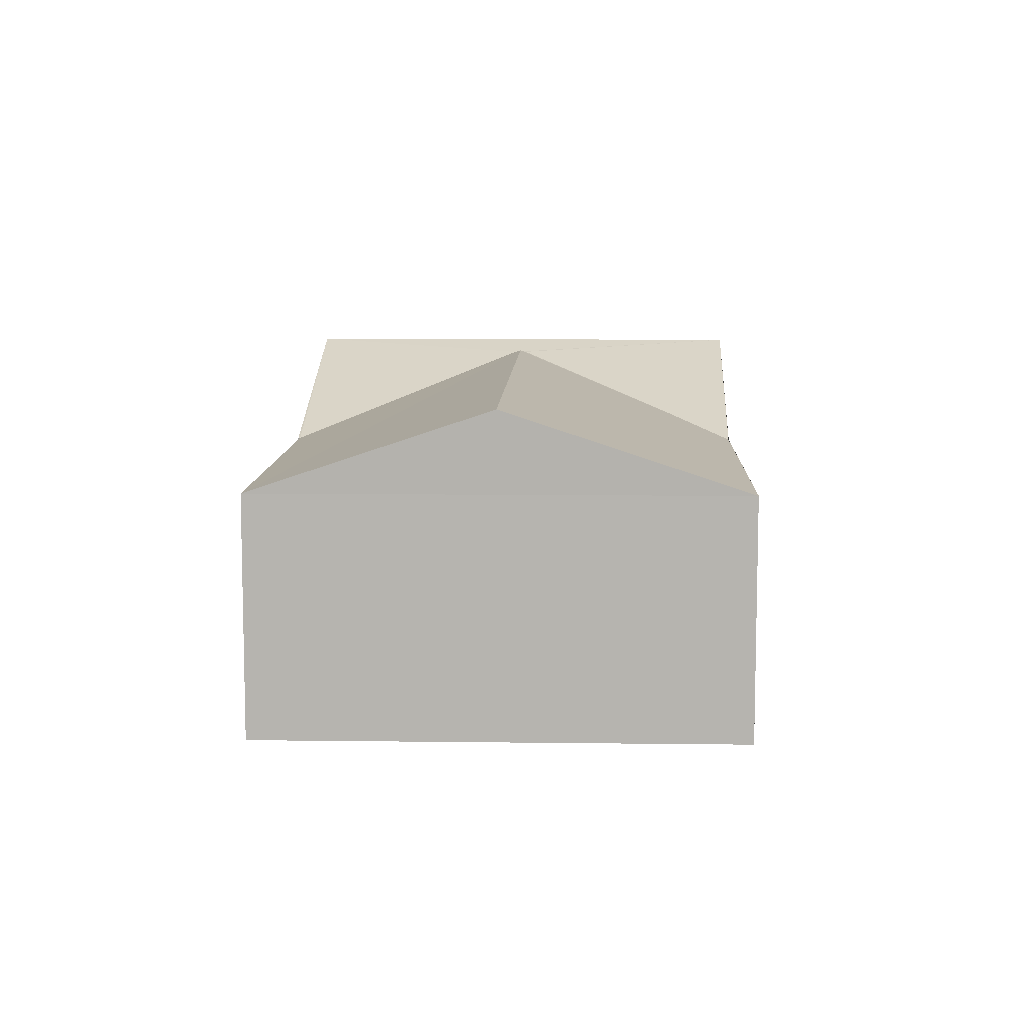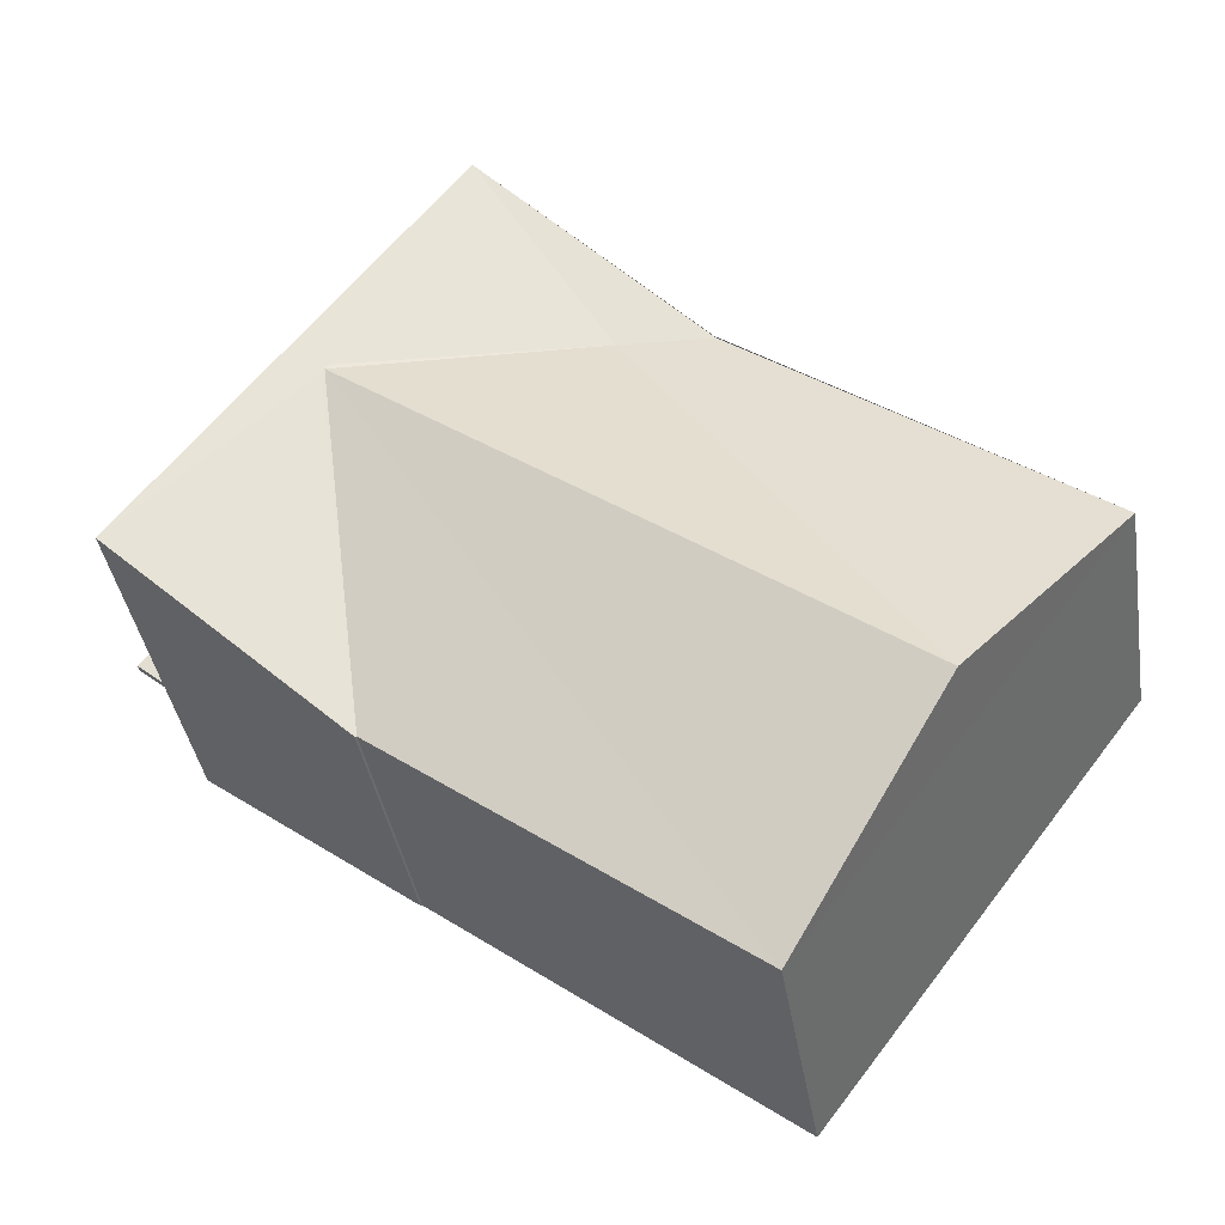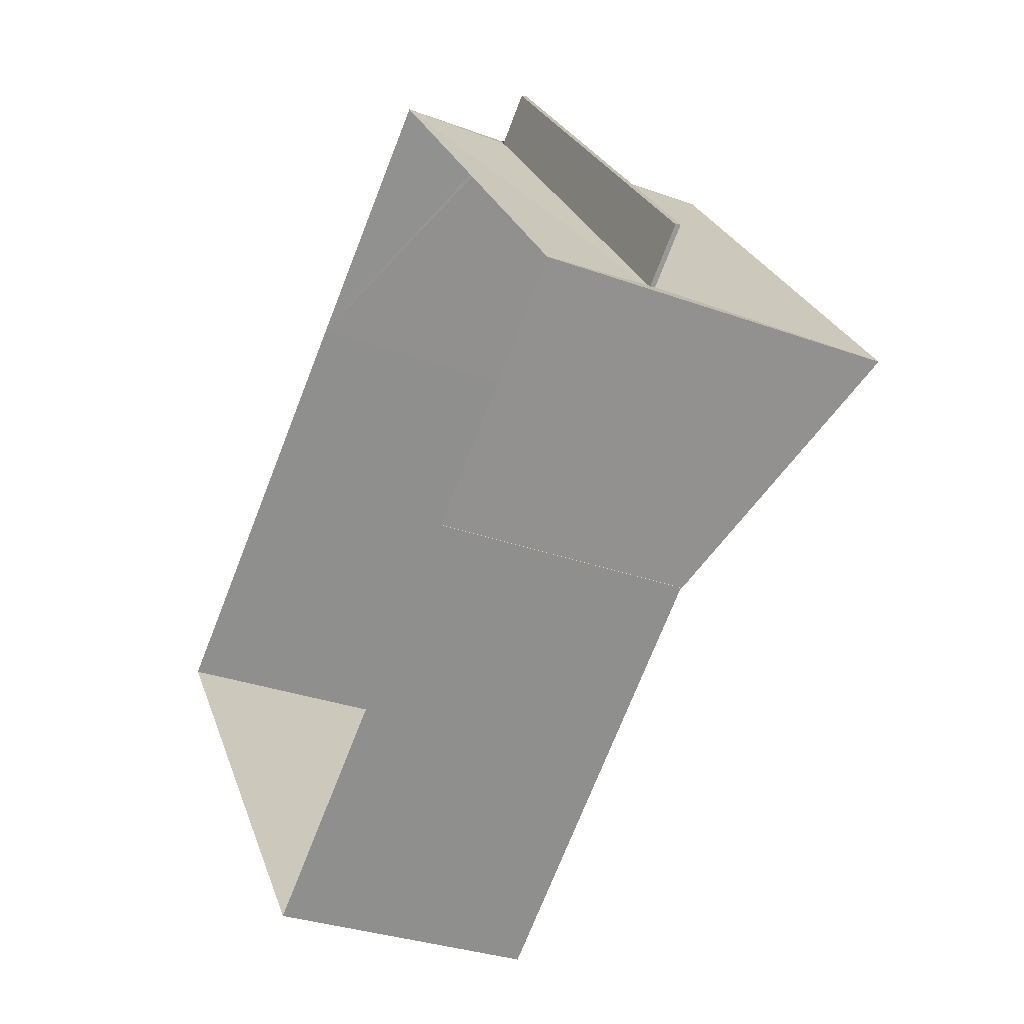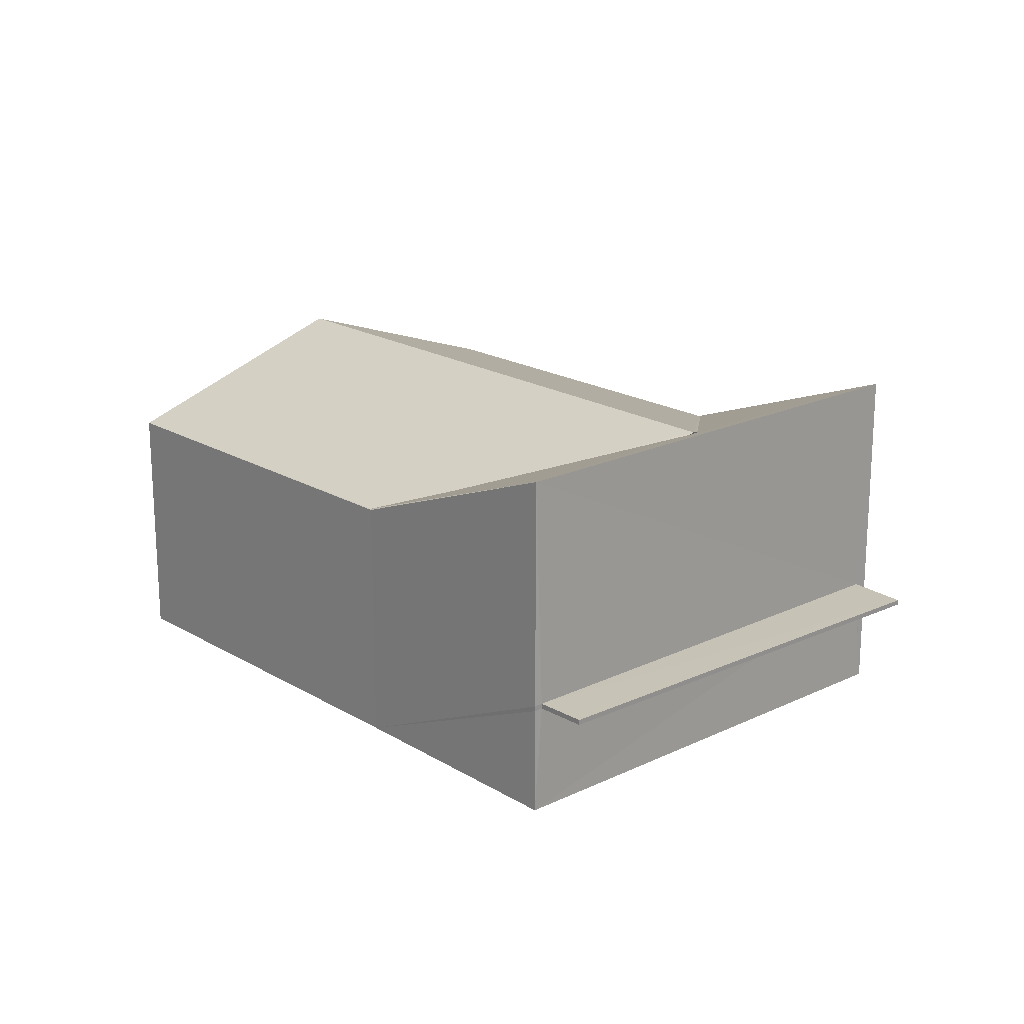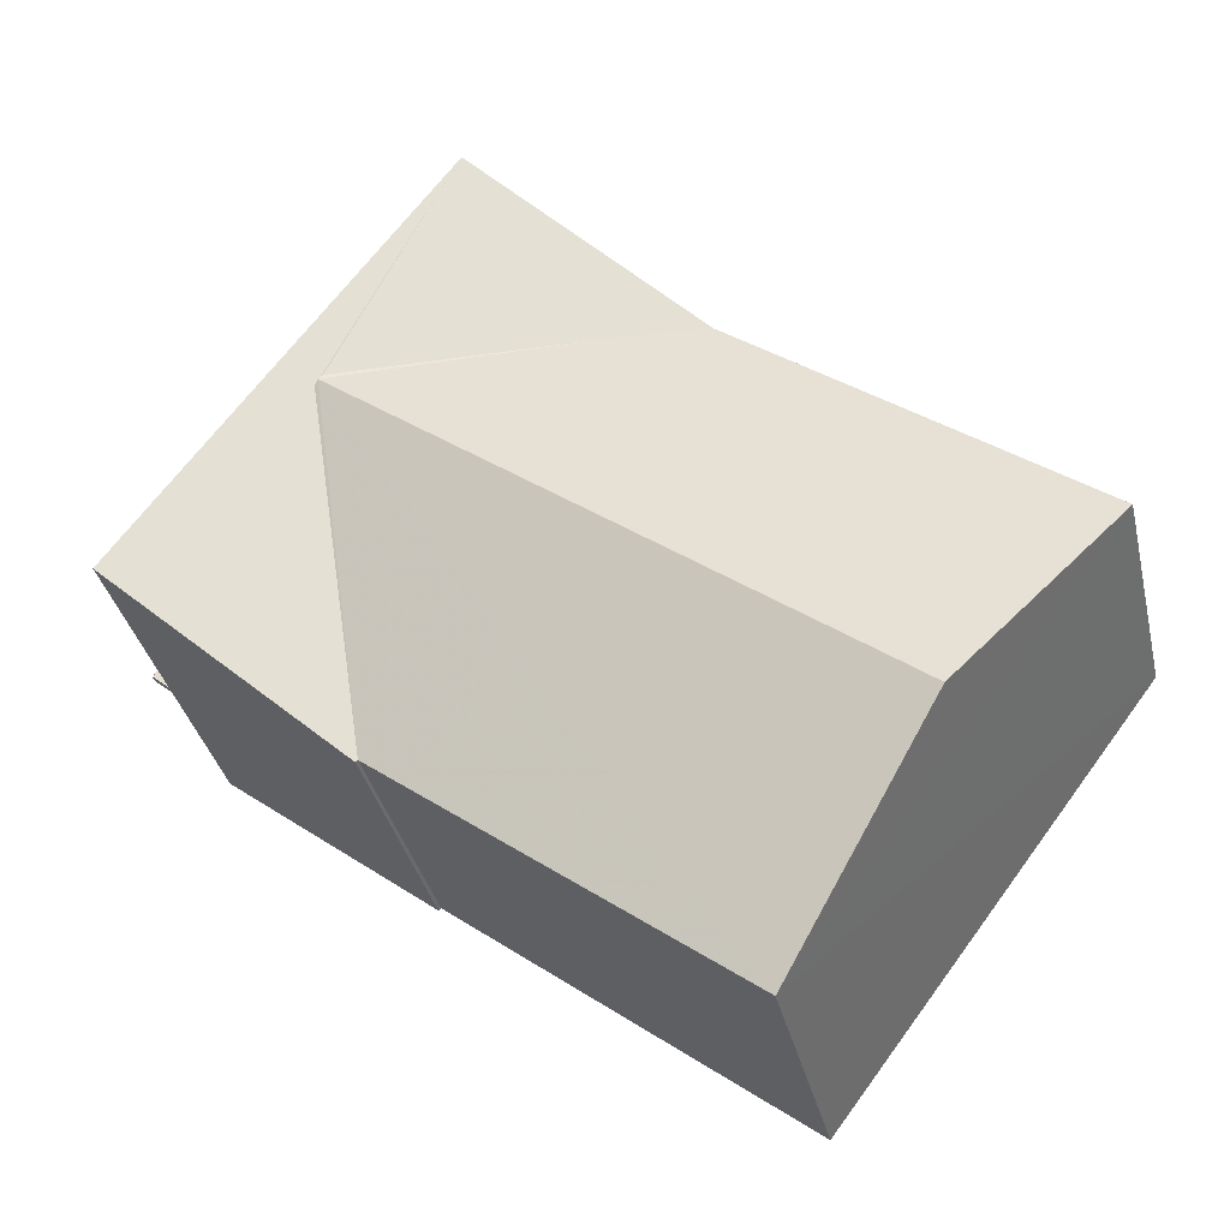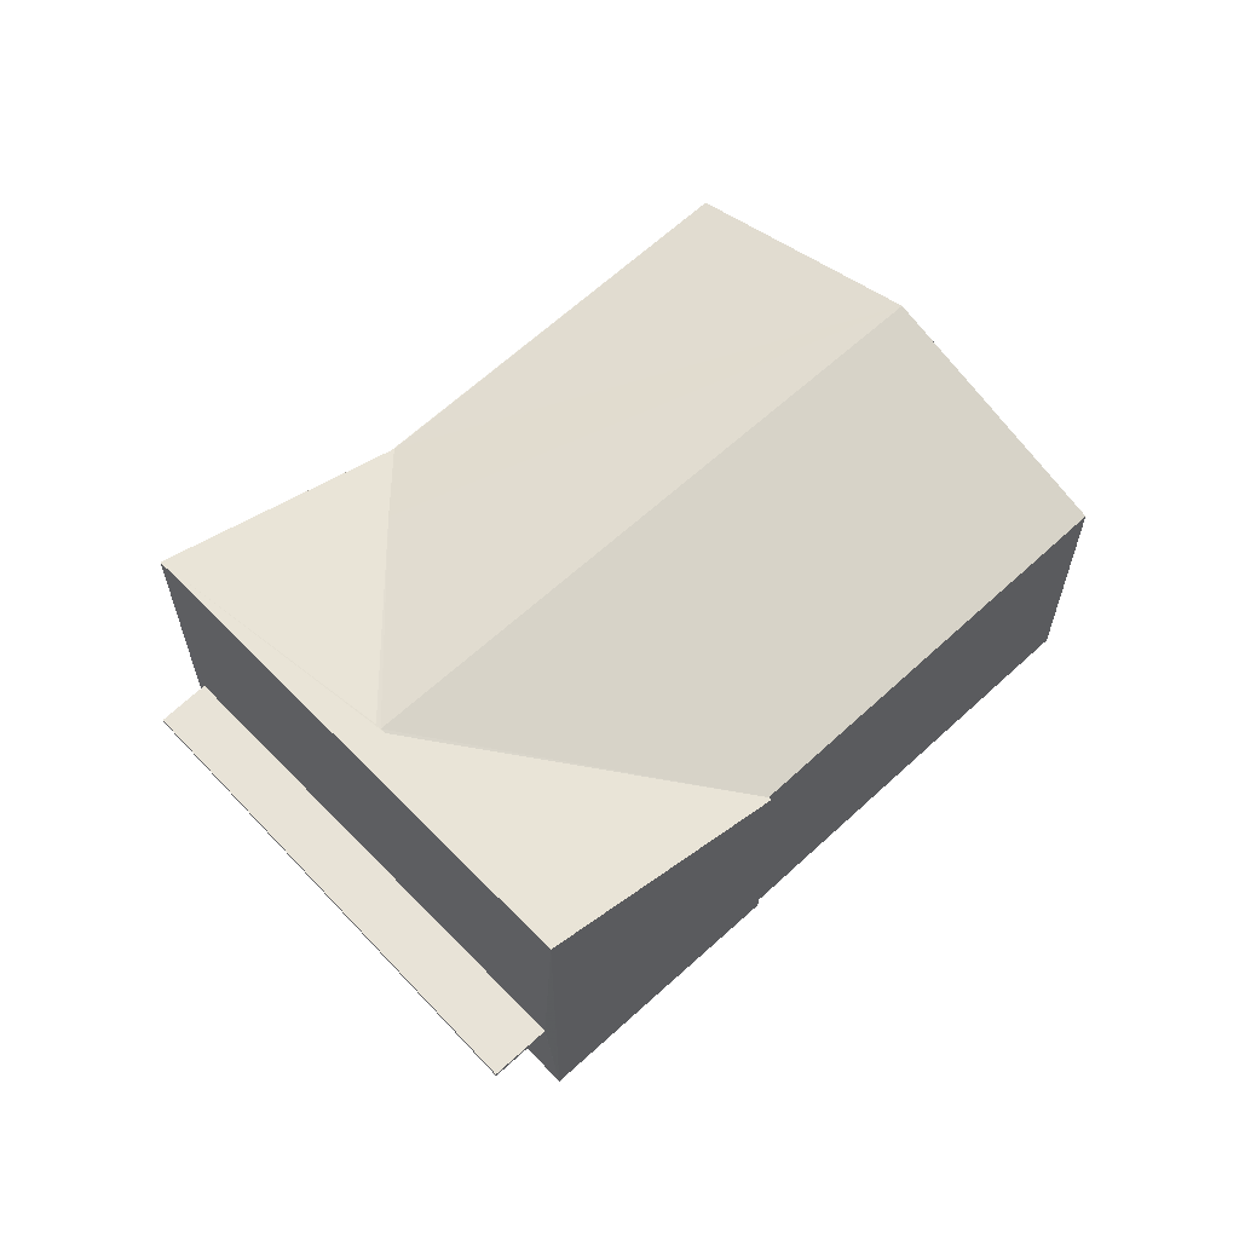
<metadata>
{"format":"obj","ext":"obj","renderer":"f3d","projection":"perspective","resolution":1024,"background":"white","views":[{"elev":9.4,"azim":55.0,"up":"+Z"},{"elev":-39.4,"azim":9.2,"up":"+Y"},{"elev":-31.6,"azim":-117.1,"up":"+Y"},{"elev":19.3,"azim":-168.9,"up":"+Z"},{"elev":-35.5,"azim":12.9,"up":"+Y"},{"elev":61.9,"azim":-80.6,"up":"+Z"}]}
</metadata>
<code>
v 1.2e+05 7.87e+05 15.9
v 1.2e+05 7.87e+05 15.9
v 1.2e+05 7.87e+05 15.9
v 1.2e+05 7.87e+05 15.91
v 1.2e+05 7.87e+05 15.9
v 1.2e+05 7.87e+05 15.91
v 1.2e+05 7.87e+05 15.9
v 1.2e+05 7.87e+05 18.91
v 1.2e+05 7.87e+05 18.91
v 1.2e+05 7.87e+05 18.91
v 1.2e+05 7.87e+05 18.91
v 1.2e+05 7.87e+05 19.06
v 1.2e+05 7.87e+05 19.06
v 1.2e+05 7.87e+05 19.06
v 1.2e+05 7.87e+05 19.06
v 1.2e+05 7.87e+05 22.85
v 1.2e+05 7.87e+05 25.5
v 1.2e+05 7.87e+05 23.45
v 1.2e+05 7.87e+05 22.85
v 1.2e+05 7.87e+05 25.5
v 1.2e+05 7.87e+05 22.85
v 1.2e+05 7.87e+05 25.14
v 1.2e+05 7.87e+05 25.14
v 1.2e+05 7.87e+05 25.19
v 1.2e+05 7.87e+05 22.84
v 1.2e+05 7.87e+05 22.85
v 1.2e+05 7.87e+05 25.18
v 1.2e+05 7.87e+05 22.85
v 1.2e+05 7.87e+05 22.84
v 1.2e+05 7.87e+05 19.06
v 1.2e+05 7.87e+05 18.91
f 1 2 3
f 4 5 6
f 3 2 5
f 2 7 6
f 5 2 6
f 8 9 10
f 8 11 9
f 12 13 14
f 15 12 14
f 16 17 18
f 19 20 21
f 19 22 20
f 22 17 20
f 18 17 23
f 23 17 22
f 24 19 25
f 25 19 26
f 22 19 24
f 25 27 24
f 28 16 29
f 16 27 29
f 16 18 27
f 24 18 23
f 24 27 18
f 11 14 9
f 11 15 14
f 14 13 10
f 9 14 10
f 8 10 13
f 12 8 13
f 20 17 15
f 15 6 20
f 30 12 17
f 6 11 4
f 8 31 4
f 15 17 12
f 11 8 4
f 15 11 6
f 5 4 31
f 28 17 16
f 30 28 5
f 30 17 28
f 30 5 31
f 2 26 7
f 7 26 21
f 26 19 21
f 21 20 6
f 7 21 6
f 12 30 31
f 8 12 31
f 27 25 29
f 22 24 23
f 28 3 5
f 28 29 3
f 25 1 3
f 29 25 3
f 26 1 25
f 26 2 1

</code>
